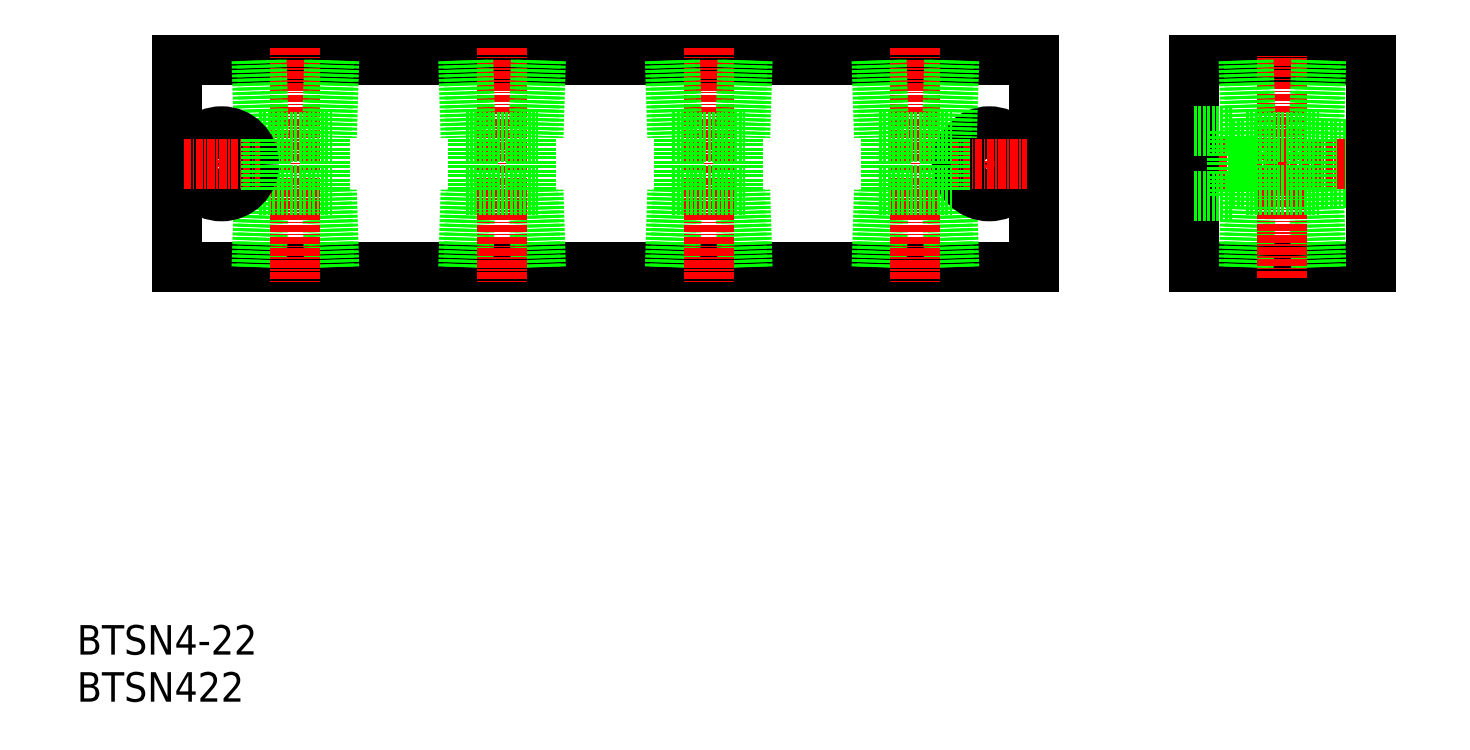
<metadata>
{"format":"dxf","ext":"dxf","renderer":"ezdxf+matplotlib","layout":"modelspace","background":"white","min_lineweight":24,"dpi":150}
</metadata>
<code>
0
SECTION
2
ENTITIES
0
LINE
8
0
10
2075
20
5012
30
0
11
2220
21
5012
31
0
0
LINE
8
0
10
2220
20
5047
30
0
11
2100
21
5047
31
0
0
LINE
8
0
10
2075
20
5047
30
0
11
2115
21
5047
31
0
0
TEXT
8
0
10
2058
20
4939
30
0
40
5
1
BTSN422
0
TEXT
8
0
10
2058
20
4947
30
0
40
5
1
BTSN4-22
0
LINE
8
0
10
2075
20
5047
30
0
11
2075
21
5012
31
0
0
LINE
8
0
10
2089
20
5012
30
0
11
2090
21
5025
31
0
0
LINE
8
0
10
2089
20
5012
30
0
11
2089
21
5025
31
0
0
LINE
8
0
10
2101
20
5012
30
0
11
2100
21
5025
31
0
0
LINE
8
0
10
2102
20
5012
30
0
11
2101
21
5025
31
0
0
LINE
8
CENTER
10
2095
20
5050
30
0
11
2095
21
5009
31
0
0
LINE
8
CENTER
10
2083
20
5037
30
0
11
2083
21
5023
31
0
0
LINE
8
0
10
2089
20
5034
30
0
11
2101
21
5034
31
0
0
LINE
8
0
10
2089
20
5025
30
0
11
2101
21
5025
31
0
0
LINE
8
0
10
2089
20
5047
30
0
11
2089
21
5034
31
0
0
LINE
8
0
10
2089
20
5047
30
0
11
2090
21
5034
31
0
0
CIRCLE
8
0
10
2083
20
5030
30
0
40
5.5
0
CIRCLE
8
0
10
2083
20
5030
30
0
40
3.3
0
LINE
8
CENTER
10
2076
20
5030
30
0
11
2089
21
5030
31
0
0
LINE
8
0
10
2090
20
5025
30
0
11
2090
21
5034
31
0
0
LINE
8
0
10
2092
20
5034
30
0
11
2092
21
5034
31
0
0
LINE
8
0
10
2102
20
5047
30
0
11
2101
21
5034
31
0
0
LINE
8
0
10
2101
20
5047
30
0
11
2100
21
5034
31
0
0
LINE
8
0
10
2095
20
5034
30
0
11
2095
21
5034
31
0
0
LINE
8
0
10
2100
20
5025
30
0
11
2100
21
5034
31
0
0
LINE
8
0
10
2137
20
5012
30
0
11
2136
21
5025
31
0
0
LINE
8
0
10
2136
20
5012
30
0
11
2135
21
5025
31
0
0
LINE
8
0
10
2124
20
5012
30
0
11
2124
21
5025
31
0
0
LINE
8
0
10
2124
20
5012
30
0
11
2125
21
5025
31
0
0
LINE
8
CENTER
10
2130
20
5050
30
0
11
2130
21
5010
31
0
0
LINE
8
0
10
2124
20
5025
30
0
11
2136
21
5025
31
0
0
LINE
8
0
10
2124
20
5034
30
0
11
2136
21
5034
31
0
0
LINE
8
0
10
2124
20
5047
30
0
11
2125
21
5034
31
0
0
LINE
8
0
10
2124
20
5047
30
0
11
2124
21
5034
31
0
0
LINE
8
0
10
2125
20
5025
30
0
11
2125
21
5034
31
0
0
LINE
8
0
10
2127
20
5034
30
0
11
2127
21
5034
31
0
0
LINE
8
0
10
2130
20
5034
30
0
11
2130
21
5034
31
0
0
LINE
8
0
10
2136
20
5047
30
0
11
2135
21
5034
31
0
0
LINE
8
0
10
2137
20
5047
30
0
11
2136
21
5034
31
0
0
LINE
8
0
10
2135
20
5025
30
0
11
2135
21
5034
31
0
0
LINE
8
0
10
2194
20
5047
30
0
11
2194
21
5034
31
0
0
LINE
8
0
10
2194
20
5012
30
0
11
2194
21
5025
31
0
0
LINE
8
0
10
2172
20
5012
30
0
11
2171
21
5025
31
0
0
LINE
8
0
10
2171
20
5012
30
0
11
2170
21
5025
31
0
0
LINE
8
0
10
2159
20
5012
30
0
11
2159
21
5025
31
0
0
LINE
8
0
10
2159
20
5012
30
0
11
2160
21
5025
31
0
0
LINE
8
CENTER
10
2165
20
5050
30
0
11
2165
21
5010
31
0
0
LINE
8
0
10
2171
20
5047
30
0
11
2170
21
5034
31
0
0
LINE
8
0
10
2172
20
5047
30
0
11
2171
21
5034
31
0
0
LINE
8
0
10
2159
20
5047
30
0
11
2160
21
5034
31
0
0
LINE
8
0
10
2159
20
5047
30
0
11
2159
21
5034
31
0
0
LINE
8
0
10
2159
20
5025
30
0
11
2171
21
5025
31
0
0
LINE
8
0
10
2159
20
5034
30
0
11
2171
21
5034
31
0
0
LINE
8
0
10
2160
20
5025
30
0
11
2160
21
5034
31
0
0
LINE
8
0
10
2162
20
5034
30
0
11
2162
21
5034
31
0
0
LINE
8
0
10
2165
20
5034
30
0
11
2165
21
5034
31
0
0
LINE
8
0
10
2170
20
5025
30
0
11
2170
21
5034
31
0
0
LINE
8
0
10
2207
20
5012
30
0
11
2206
21
5025
31
0
0
LINE
8
0
10
2206
20
5012
30
0
11
2205
21
5025
31
0
0
LINE
8
0
10
2194
20
5012
30
0
11
2195
21
5025
31
0
0
LINE
8
0
10
2220
20
5047
30
0
11
2220
21
5012
31
0
0
LINE
8
CENTER
10
2213
20
5036
30
0
11
2213
21
5024
31
0
0
LINE
8
CENTER
10
2200
20
5050
30
0
11
2200
21
5010
31
0
0
CIRCLE
8
0
10
2213
20
5030
30
0
40
3.3
0
CIRCLE
8
0
10
2213
20
5030
30
0
40
5.5
0
LINE
8
CENTER
10
2206
20
5030
30
0
11
2219
21
5030
31
0
0
LINE
8
0
10
2206
20
5047
30
0
11
2205
21
5034
31
0
0
LINE
8
0
10
2207
20
5047
30
0
11
2206
21
5034
31
0
0
LINE
8
0
10
2194
20
5047
30
0
11
2195
21
5034
31
0
0
LINE
8
0
10
2194
20
5025
30
0
11
2206
21
5025
31
0
0
LINE
8
0
10
2194
20
5034
30
0
11
2206
21
5034
31
0
0
LINE
8
0
10
2195
20
5025
30
0
11
2195
21
5034
31
0
0
LINE
8
0
10
2197
20
5034
30
0
11
2197
21
5034
31
0
0
LINE
8
0
10
2200
20
5034
30
0
11
2200
21
5034
31
0
0
LINE
8
0
10
2205
20
5025
30
0
11
2205
21
5034
31
0
0
LINE
8
0
10
2247
20
5012
30
0
11
2277
21
5012
31
0
0
LINE
8
0
10
2247
20
5047
30
0
11
2277
21
5047
31
0
0
LINE
8
0
10
2254
20
5033
30
0
11
2277
21
5033
31
0
0
LINE
8
0
10
2254
20
5027
30
0
11
2277
21
5027
31
0
0
LINE
8
CENTER
10
2246
20
5030
30
0
11
2280
21
5030
31
0
0
LINE
8
0
10
2269
20
5012
30
0
11
2268
21
5025
31
0
0
LINE
8
0
10
2268
20
5012
30
0
11
2268
21
5025
31
0
0
LINE
8
0
10
2256
20
5012
30
0
11
2256
21
5025
31
0
0
LINE
8
0
10
2257
20
5012
30
0
11
2257
21
5025
31
0
0
LINE
8
0
10
2247
20
5047
30
0
11
2247
21
5012
31
0
0
LINE
8
CENTER
10
2262
20
5010
30
0
11
2262
21
5048
31
0
0
LINE
8
0
10
2247
20
5035
30
0
11
2254
21
5035
31
0
0
LINE
8
0
10
2247
20
5024
30
0
11
2254
21
5024
31
0
0
LINE
8
0
10
2268
20
5047
30
0
11
2268
21
5034
31
0
0
LINE
8
0
10
2269
20
5047
30
0
11
2268
21
5034
31
0
0
LINE
8
0
10
2257
20
5047
30
0
11
2257
21
5034
31
0
0
LINE
8
0
10
2256
20
5047
30
0
11
2256
21
5034
31
0
0
LINE
8
0
10
2256
20
5025
30
0
11
2268
21
5025
31
0
0
LINE
8
0
10
2256
20
5034
30
0
11
2268
21
5034
31
0
0
LINE
8
0
10
2257
20
5025
30
0
11
2257
21
5034
31
0
0
LINE
8
0
10
2254
20
5035
30
0
11
2254
21
5024
31
0
0
LINE
8
0
10
2259
20
5034
30
0
11
2259
21
5034
31
0
0
LINE
8
0
10
2262
20
5034
30
0
11
2262
21
5034
31
0
0
LINE
8
0
10
2267
20
5025
30
0
11
2267
21
5034
31
0
0
LINE
8
0
10
2277
20
5047
30
0
11
2277
21
5012
31
0
0
ENDSEC
0
EOF

</code>
